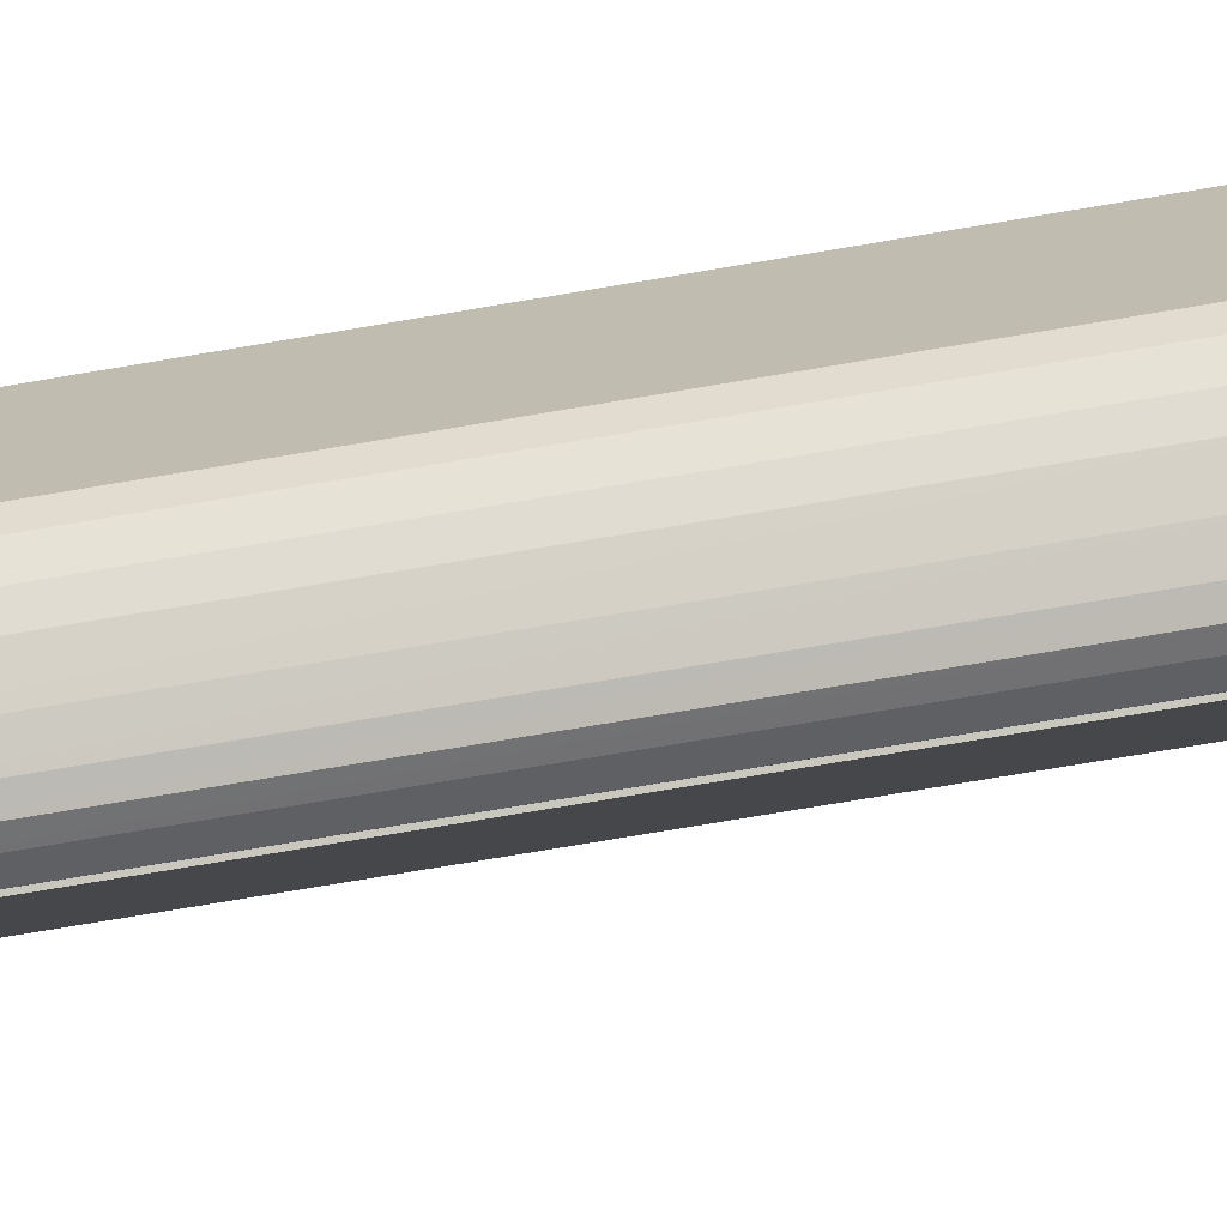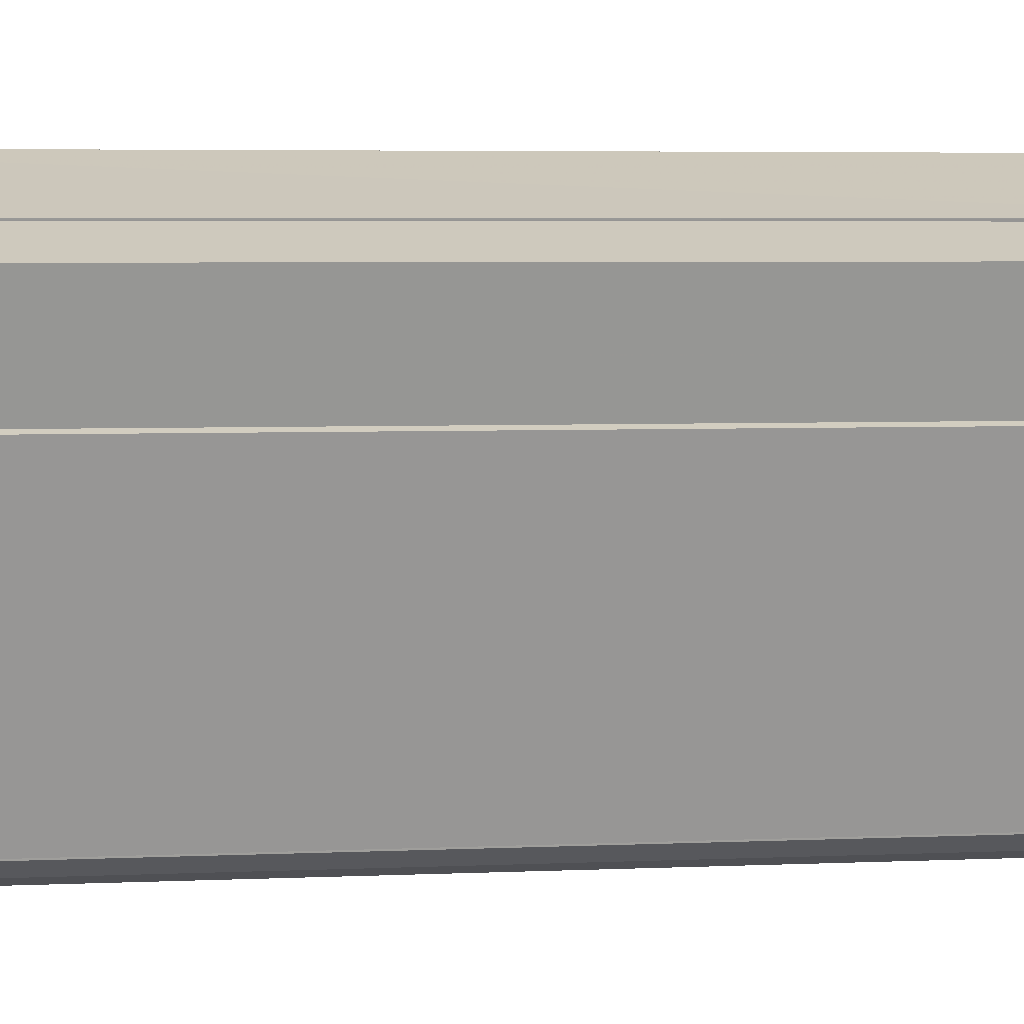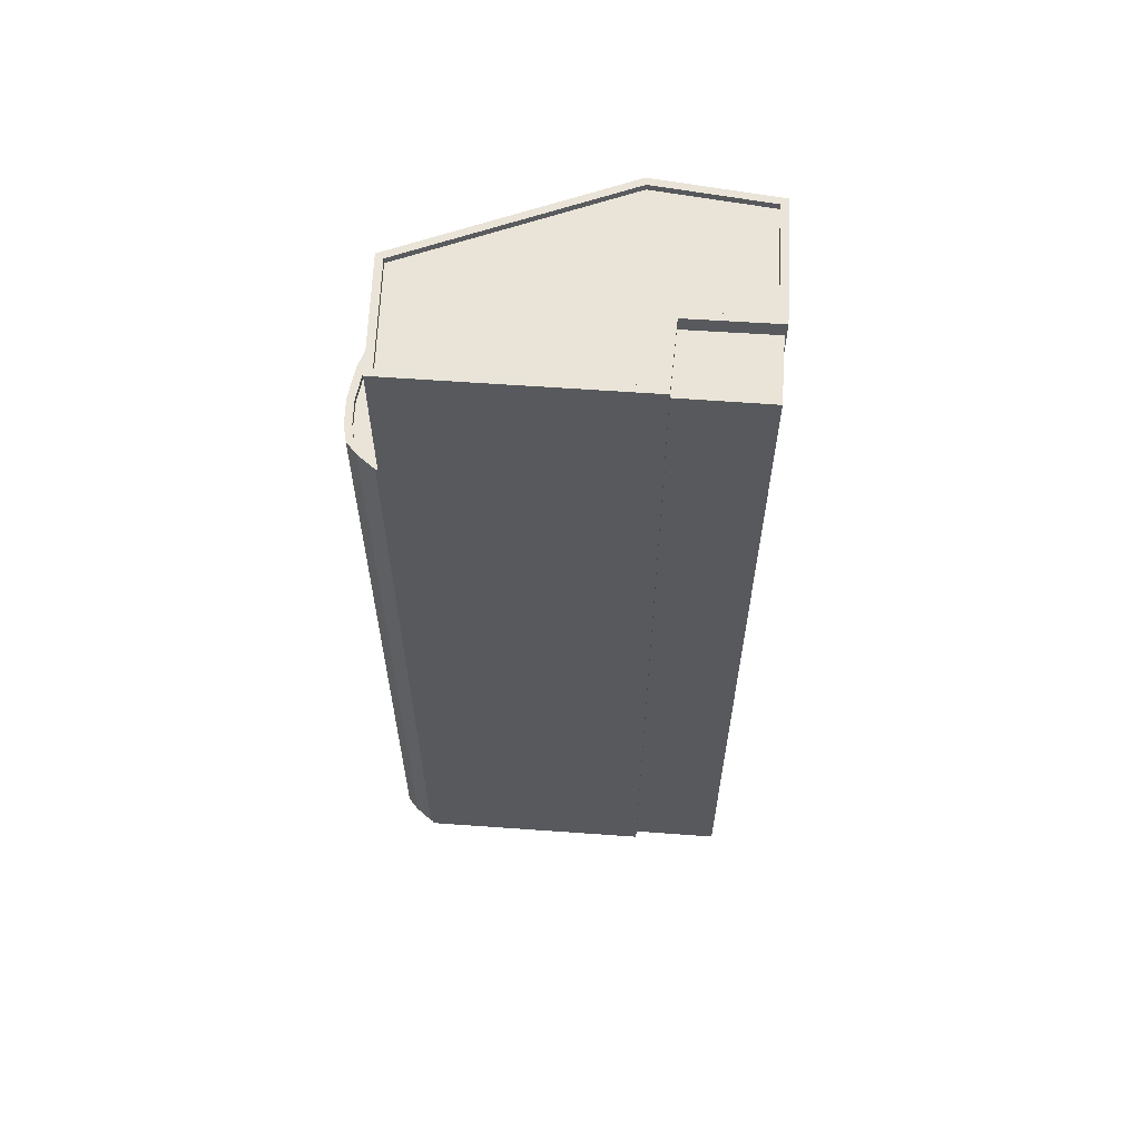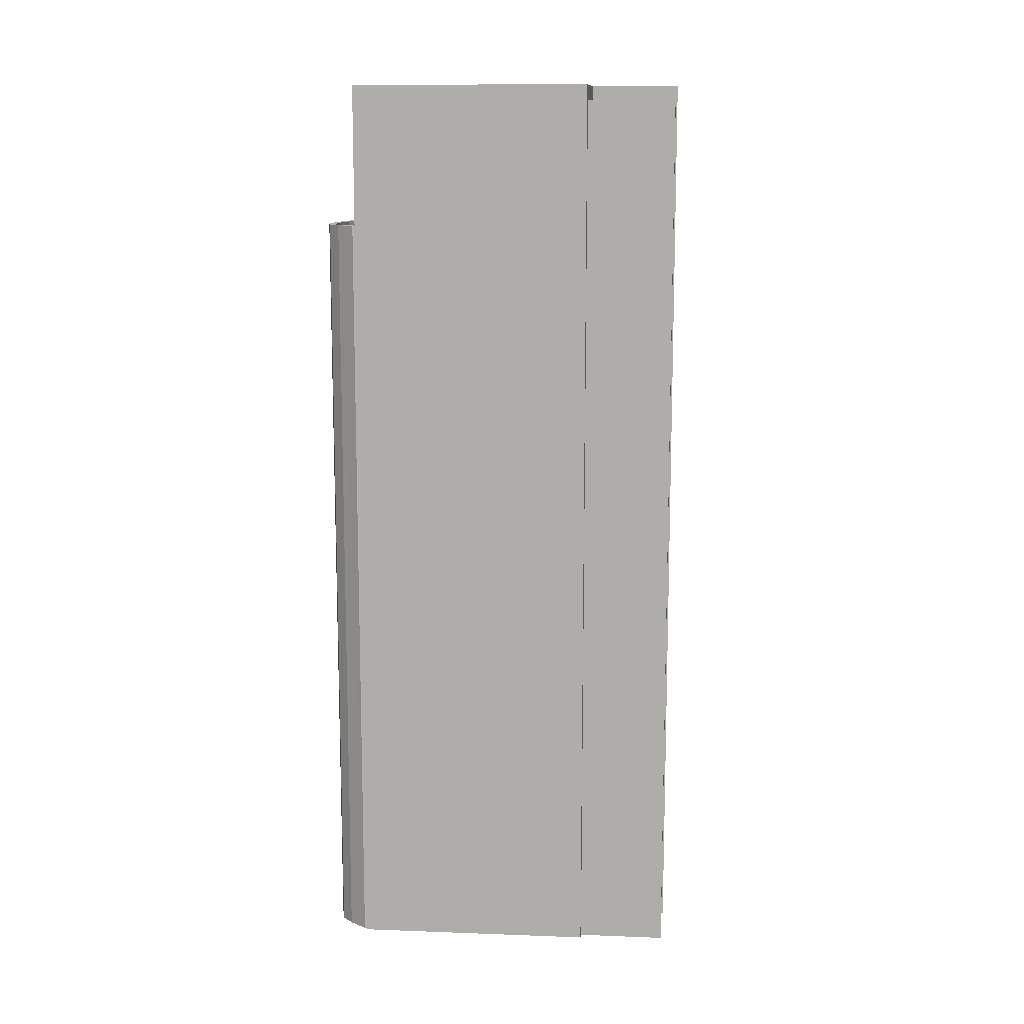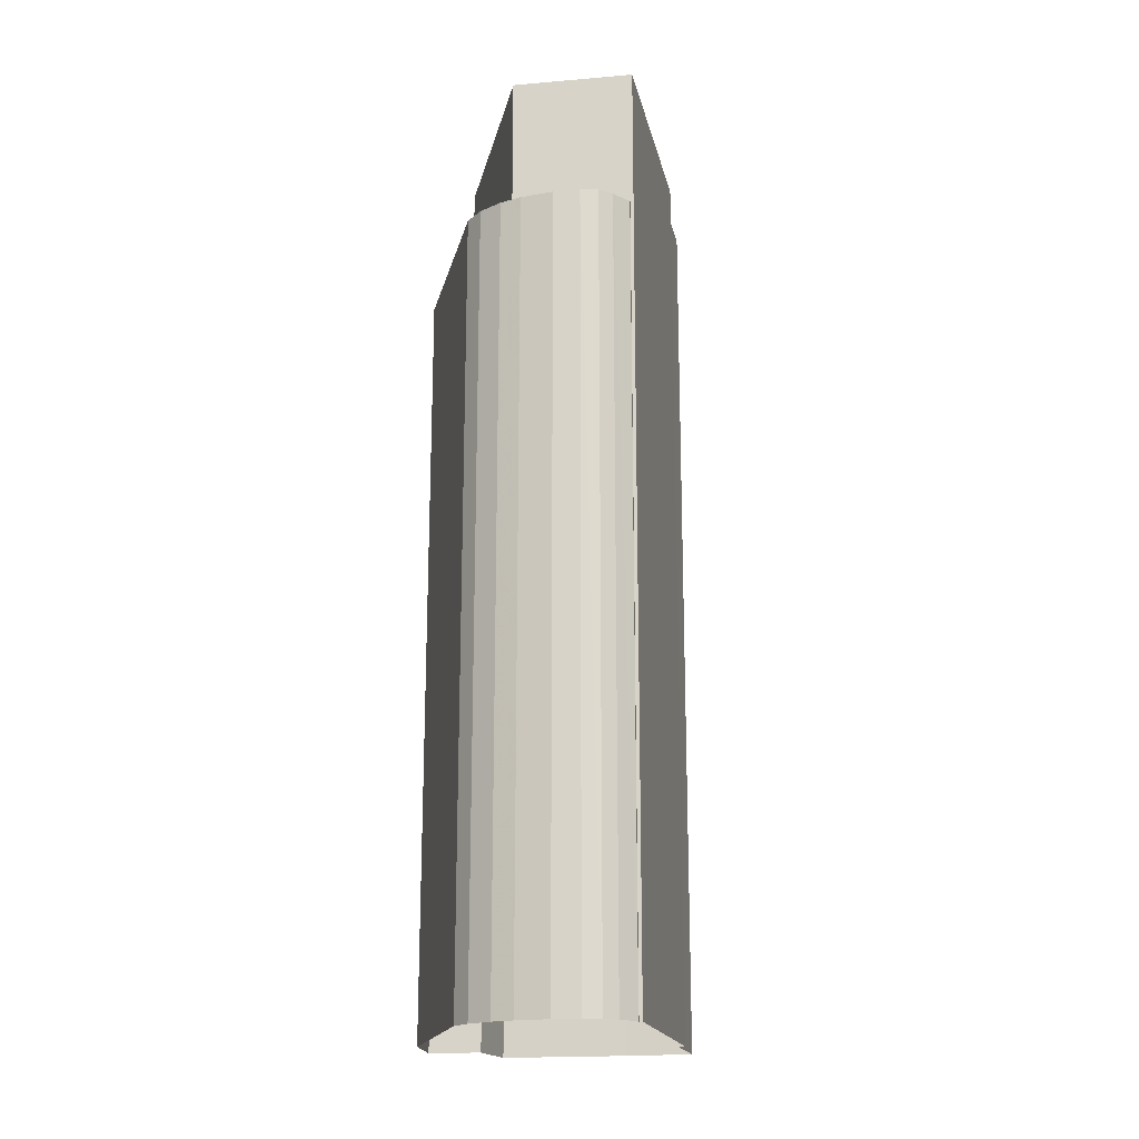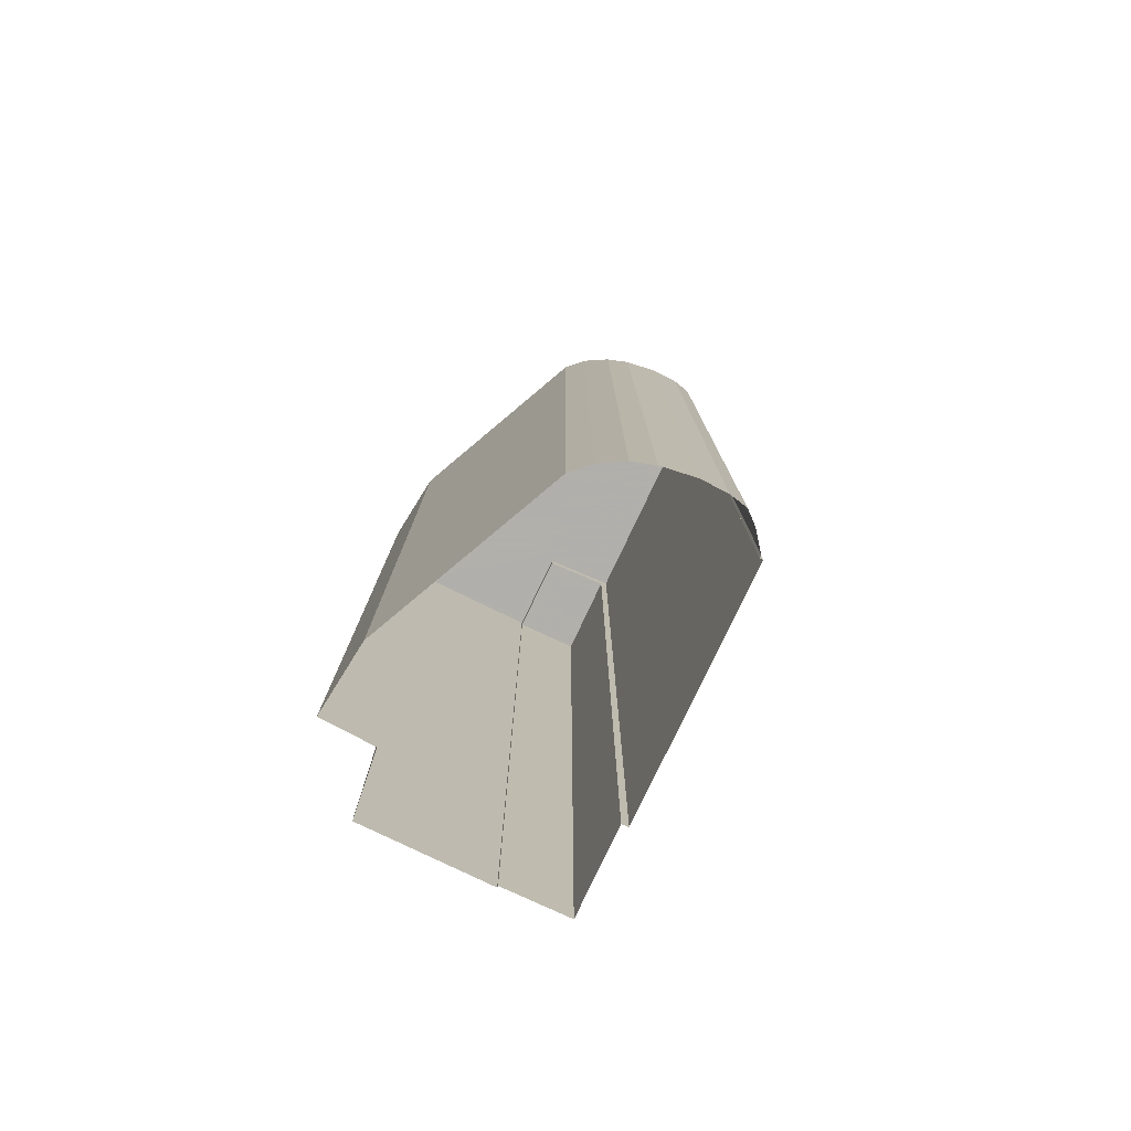
<metadata>
{"format":"obj","ext":"obj","renderer":"f3d","projection":"perspective","resolution":1024,"background":"white","views":[{"elev":-78.8,"azim":-80.6,"up":"+Y"},{"elev":4.3,"azim":81.0,"up":"+Y"},{"elev":60.8,"azim":76.2,"up":"+Z"},{"elev":11.8,"azim":77.1,"up":"+Z"},{"elev":-18.4,"azim":-6.2,"up":"+Z"},{"elev":-78.4,"azim":-43.2,"up":"+Z"}]}
</metadata>
<code>
v -1.204e+04 -3.38e+04 31.29
v -1.203e+04 -3.38e+04 31.29
v -1.204e+04 -3.38e+04 31.29
v -1.204e+04 -3.381e+04 31.29
v -1.203e+04 -3.38e+04 31.29
v -1.204e+04 -3.381e+04 31.29
v -1.204e+04 -3.381e+04 31.29
v -1.203e+04 -3.38e+04 31.29
v -1.203e+04 -3.379e+04 31.29
v -1.203e+04 -3.38e+04 31.29
v -1.203e+04 -3.381e+04 31.29
v -1.203e+04 -3.38e+04 31.29
v -1.203e+04 -3.381e+04 31.29
v -1.203e+04 -3.381e+04 31.29
v -1.203e+04 -3.38e+04 31.29
v -1.203e+04 -3.381e+04 31.29
v -1.203e+04 -3.381e+04 31.29
v -1.203e+04 -3.381e+04 31.29
v -1.203e+04 -3.381e+04 31.29
v -1.203e+04 -3.381e+04 31.29
v -1.203e+04 -3.381e+04 63.06
v -1.203e+04 -3.381e+04 63.06
v -1.203e+04 -3.381e+04 63.06
v -1.203e+04 -3.381e+04 63.06
v -1.203e+04 -3.381e+04 63.06
v -1.204e+04 -3.38e+04 63.06
v -1.204e+04 -3.38e+04 63.06
v -1.204e+04 -3.38e+04 63.06
v -1.203e+04 -3.381e+04 63.06
v -1.203e+04 -3.381e+04 63.06
v -1.204e+04 -3.381e+04 63.06
v -1.204e+04 -3.38e+04 63.06
v -1.203e+04 -3.381e+04 63.06
v -1.204e+04 -3.381e+04 63.06
v -1.204e+04 -3.381e+04 63.06
v -1.203e+04 -3.38e+04 63.31
v -1.204e+04 -3.38e+04 63.31
v -1.204e+04 -3.38e+04 63.31
v -1.204e+04 -3.38e+04 63.31
v -1.203e+04 -3.381e+04 63.31
v -1.203e+04 -3.381e+04 63.31
v -1.203e+04 -3.381e+04 63.31
v -1.204e+04 -3.38e+04 63.31
v -1.203e+04 -3.381e+04 63.31
v -1.203e+04 -3.381e+04 63.31
v -1.204e+04 -3.381e+04 63.31
v -1.204e+04 -3.381e+04 63.31
v -1.203e+04 -3.381e+04 63.31
v -1.203e+04 -3.381e+04 63.31
v -1.204e+04 -3.381e+04 63.31
v -1.204e+04 -3.38e+04 63.31
v -1.203e+04 -3.381e+04 63.31
v -1.204e+04 -3.381e+04 63.31
v -1.204e+04 -3.381e+04 63.31
v -1.203e+04 -3.381e+04 63.31
v -1.203e+04 -3.381e+04 63.31
v -1.204e+04 -3.381e+04 63.31
v -1.203e+04 -3.381e+04 63.31
v -1.203e+04 -3.381e+04 63.31
v -1.203e+04 -3.381e+04 63.31
v -1.203e+04 -3.381e+04 63.31
v -1.203e+04 -3.38e+04 69.15
v -1.203e+04 -3.38e+04 69.15
v -1.203e+04 -3.381e+04 69.15
v -1.203e+04 -3.381e+04 69.15
v -1.203e+04 -3.381e+04 69.15
v -1.203e+04 -3.38e+04 69.15
v -1.203e+04 -3.38e+04 69.15
v -1.203e+04 -3.38e+04 69.15
v -1.203e+04 -3.379e+04 69.15
v -1.203e+04 -3.379e+04 69.15
v -1.203e+04 -3.381e+04 69.15
v -1.203e+04 -3.38e+04 69.15
v -1.203e+04 -3.38e+04 68.9
v -1.203e+04 -3.379e+04 68.9
v -1.203e+04 -3.38e+04 68.9
v -1.203e+04 -3.381e+04 68.9
v -1.203e+04 -3.38e+04 68.9
v -1.203e+04 -3.381e+04 68.9
v -1.204e+04 -3.38e+04 68.9
v -1.204e+04 -3.38e+04 69.15
v -1.204e+04 -3.38e+04 69.15
v -1.203e+04 -3.38e+04 68.54
v -1.203e+04 -3.38e+04 68.54
v -1.203e+04 -3.38e+04 68.54
v -1.203e+04 -3.38e+04 68.54
f 1 2 3
f 4 3 5
f 4 6 7
f 8 2 9
f 8 9 10
f 4 11 6
f 12 5 8
f 13 14 11
f 15 13 5
f 16 13 15
f 17 14 13
f 18 19 17
f 20 18 13
f 3 2 5
f 13 4 5
f 5 2 8
f 13 11 4
f 18 17 13
f 21 22 23
f 24 21 25
f 26 27 28
f 23 29 30
f 31 29 26
f 32 26 28
f 25 23 30
f 31 26 32
f 29 33 30
f 31 34 29
f 29 35 33
f 34 35 29
f 25 21 23
f 36 37 38
f 39 36 38
f 40 41 42
f 37 43 38
f 40 44 41
f 41 45 42
f 43 46 47
f 45 48 49
f 46 50 47
f 47 51 43
f 48 52 49
f 53 54 50
f 55 56 57
f 55 58 56
f 38 43 51
f 59 60 52
f 55 57 53
f 54 47 50
f 57 54 53
f 60 59 58
f 58 55 60
f 59 52 48
f 61 48 45
f 41 61 45
f 62 63 64
f 65 64 66
f 62 67 63
f 68 67 69
f 70 68 69
f 71 68 70
f 65 66 72
f 73 67 68
f 63 67 73
f 64 63 66
f 74 75 76
f 77 78 76
f 79 77 76
f 76 75 80
f 79 76 80
f 65 72 81
f 70 81 71
f 81 82 71
f 72 82 81
f 83 84 85
f 86 83 85
f 23 22 41
f 44 23 41
f 61 22 21
f 61 41 22
f 48 21 24
f 48 61 21
f 59 24 25
f 59 48 24
f 58 25 30
f 58 59 25
f 56 30 33
f 56 58 30
f 56 33 35
f 57 56 35
f 57 35 34
f 54 57 34
f 54 34 31
f 47 54 31
f 47 31 32
f 51 47 32
f 51 32 28
f 38 51 28
f 39 38 28
f 27 39 28
f 13 42 20
f 13 40 42
f 45 18 20
f 42 45 20
f 49 19 18
f 45 49 18
f 52 17 19
f 49 52 19
f 60 14 17
f 52 60 17
f 55 11 14
f 60 55 14
f 53 6 11
f 55 53 11
f 53 7 6
f 53 50 7
f 50 4 7
f 50 46 4
f 46 3 4
f 46 43 3
f 43 1 3
f 43 37 1
f 2 1 37
f 36 2 37
f 44 65 29
f 65 44 64
f 64 40 16
f 29 23 44
f 16 40 13
f 44 40 64
f 69 67 86
f 67 83 86
f 10 69 86
f 8 10 86
f 83 67 84
f 5 84 15
f 15 84 62
f 84 67 62
f 15 62 64
f 16 15 64
f 27 26 39
f 2 36 9
f 26 81 39
f 9 36 70
f 36 81 70
f 39 81 36
f 70 69 10
f 9 70 10
f 65 26 29
f 65 81 26
f 71 75 74
f 68 71 74
f 73 74 76
f 73 68 74
f 73 76 78
f 63 73 78
f 66 78 77
f 66 63 78
f 72 77 79
f 72 66 77
f 82 79 80
f 82 72 79
f 82 80 75
f 71 82 75
f 84 12 85
f 84 5 12
f 86 85 12
f 8 86 12

</code>
